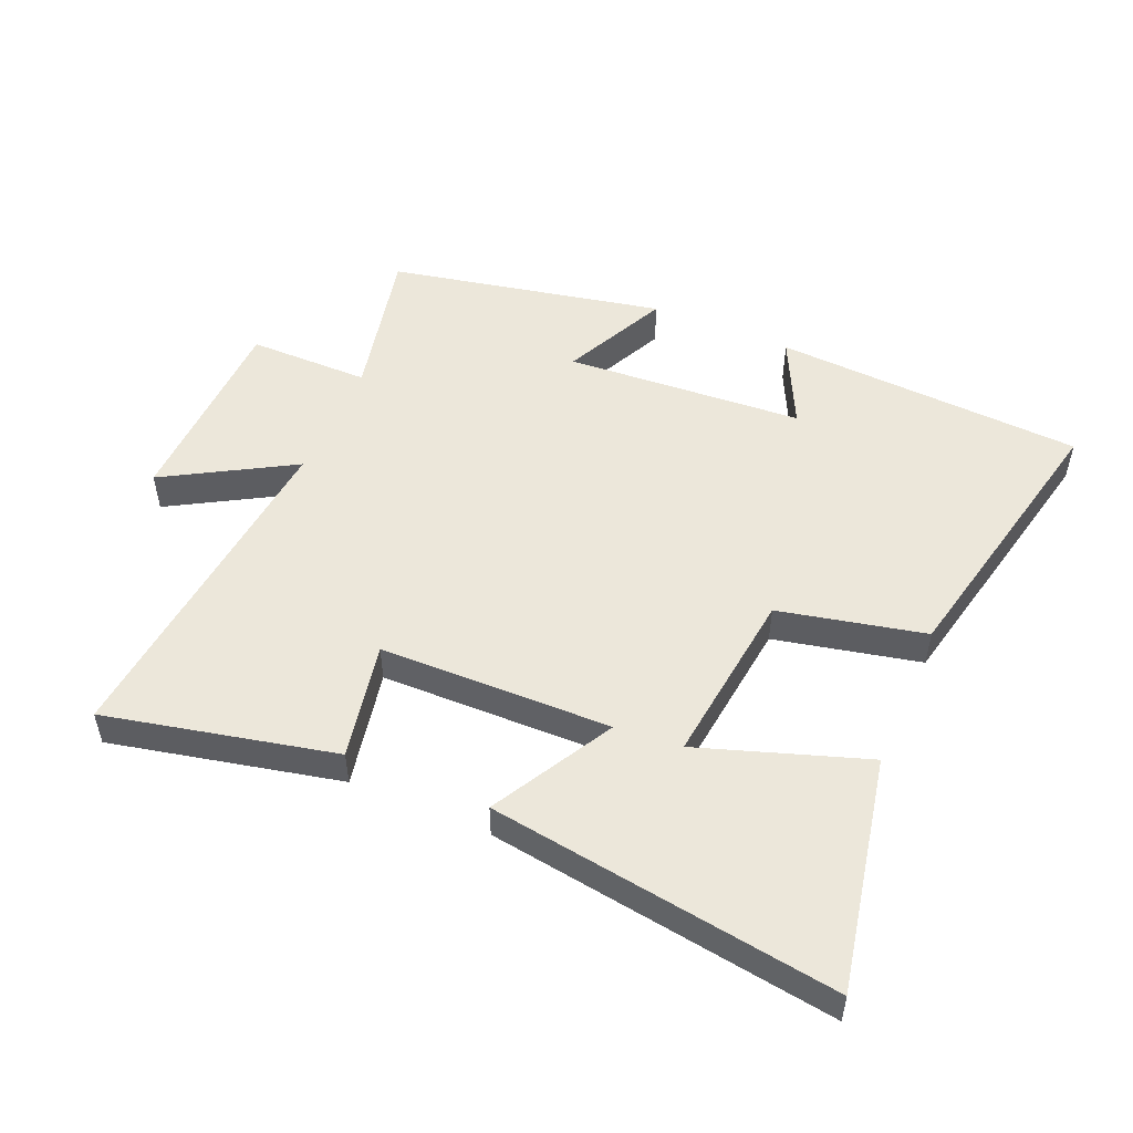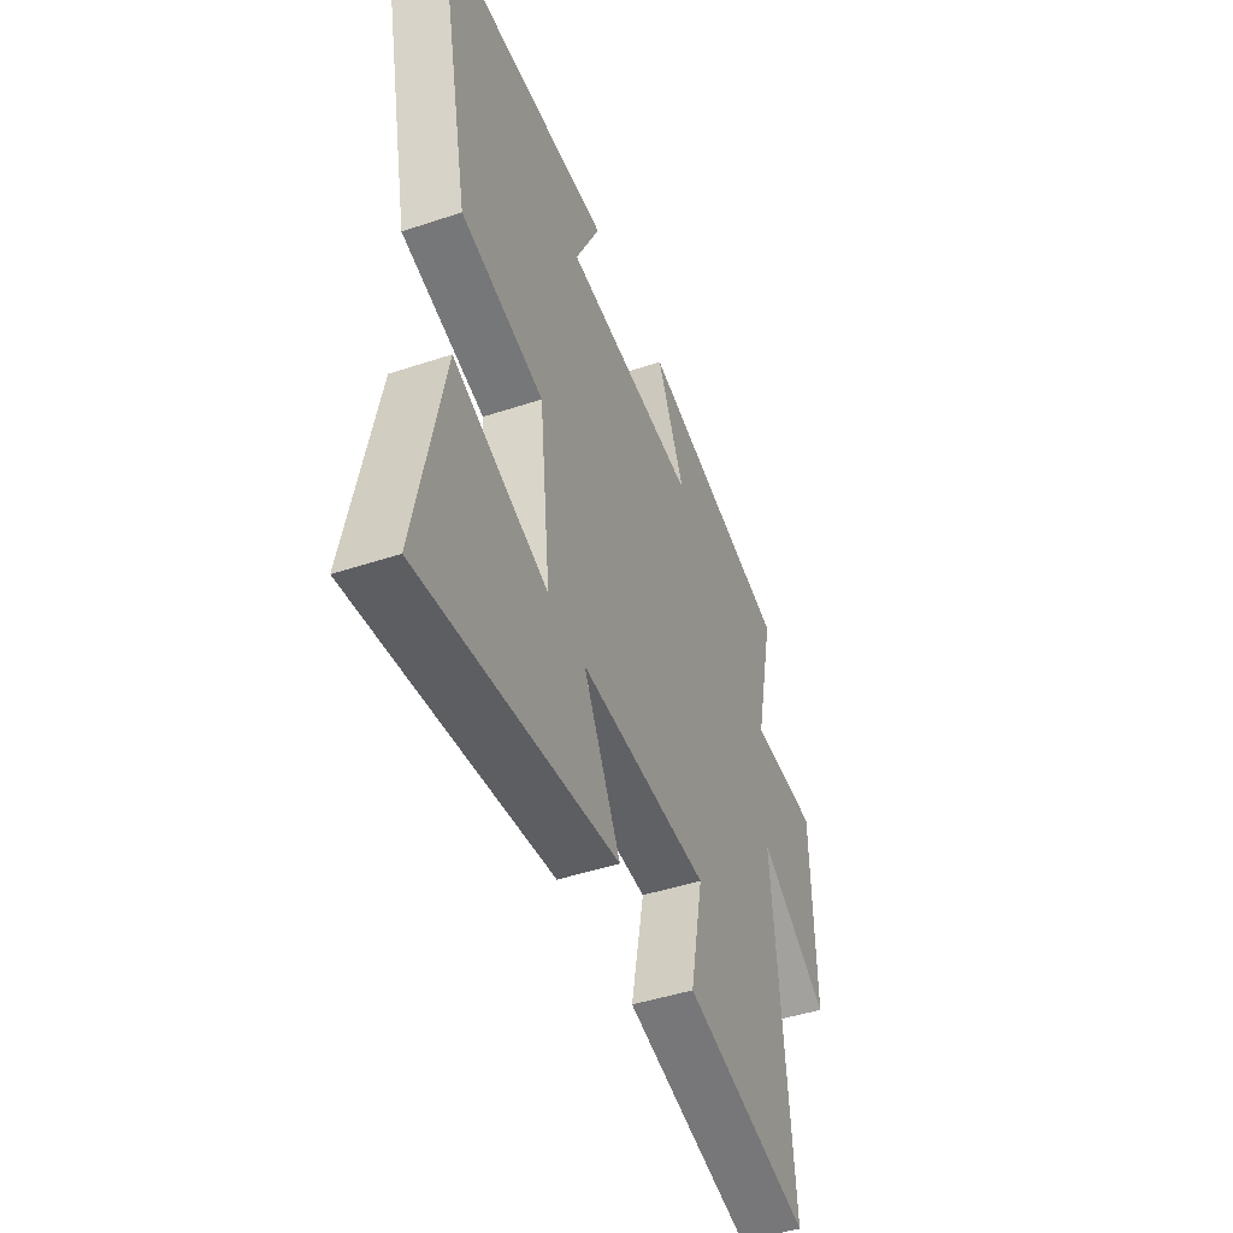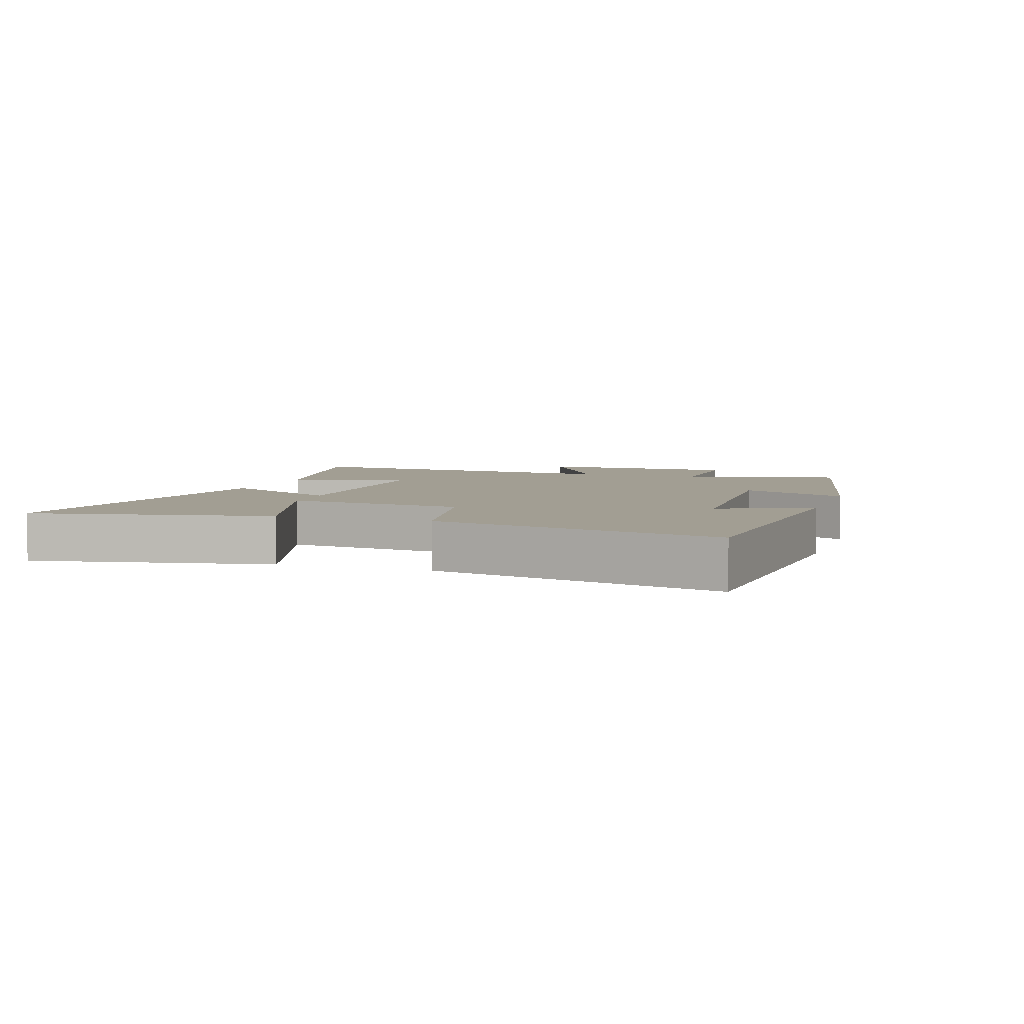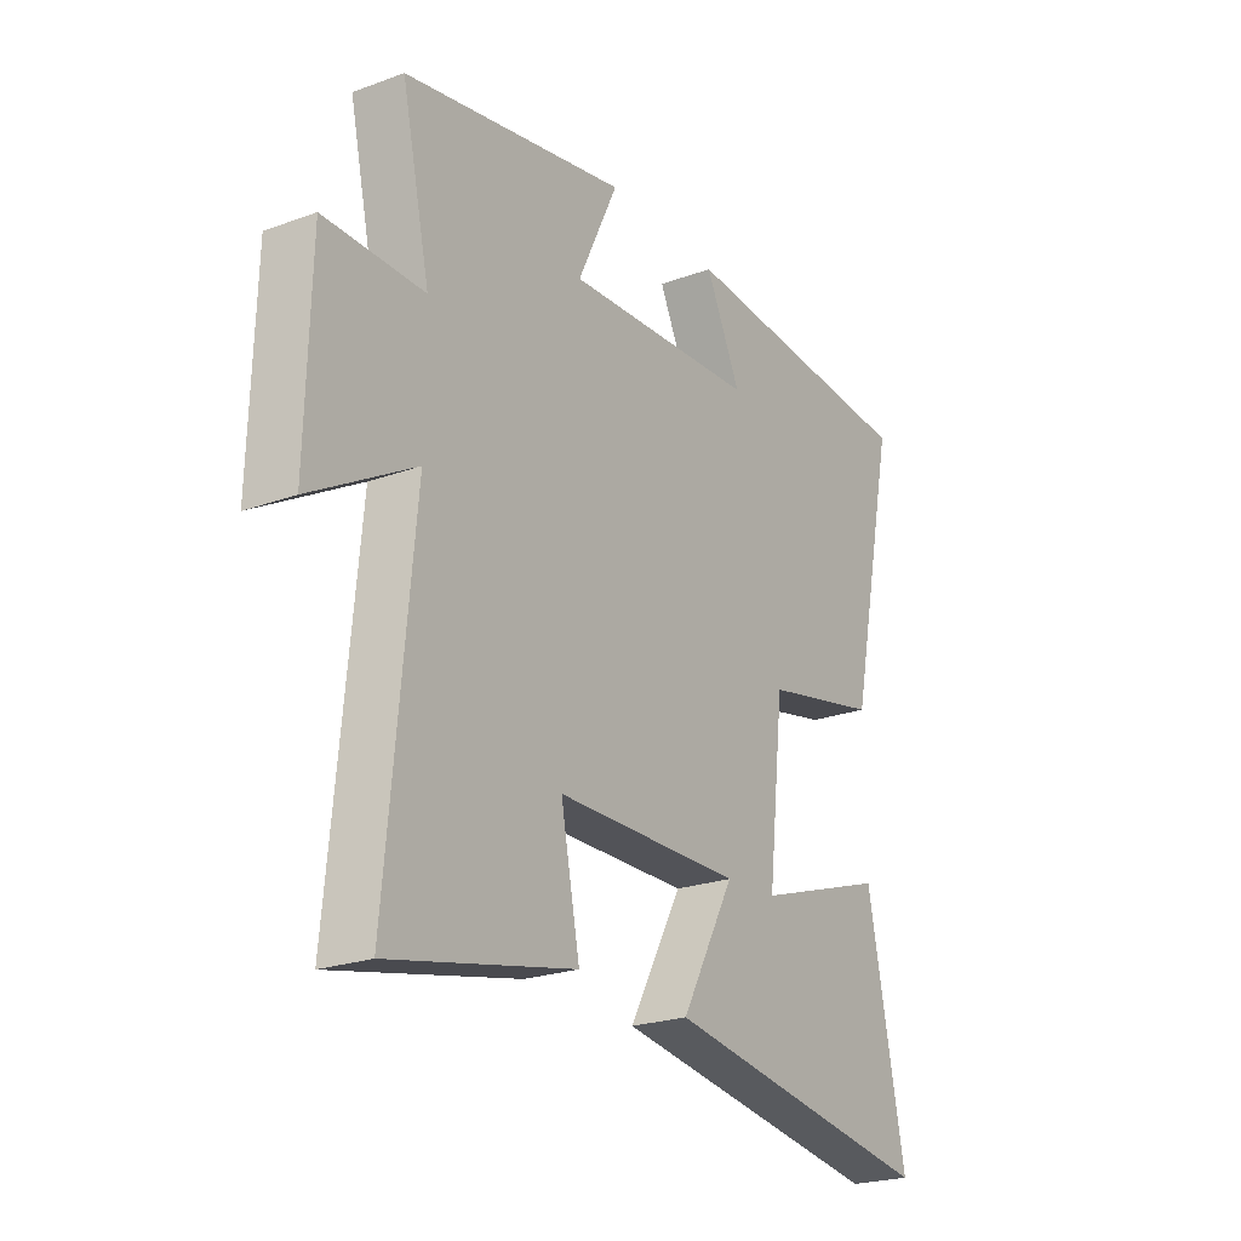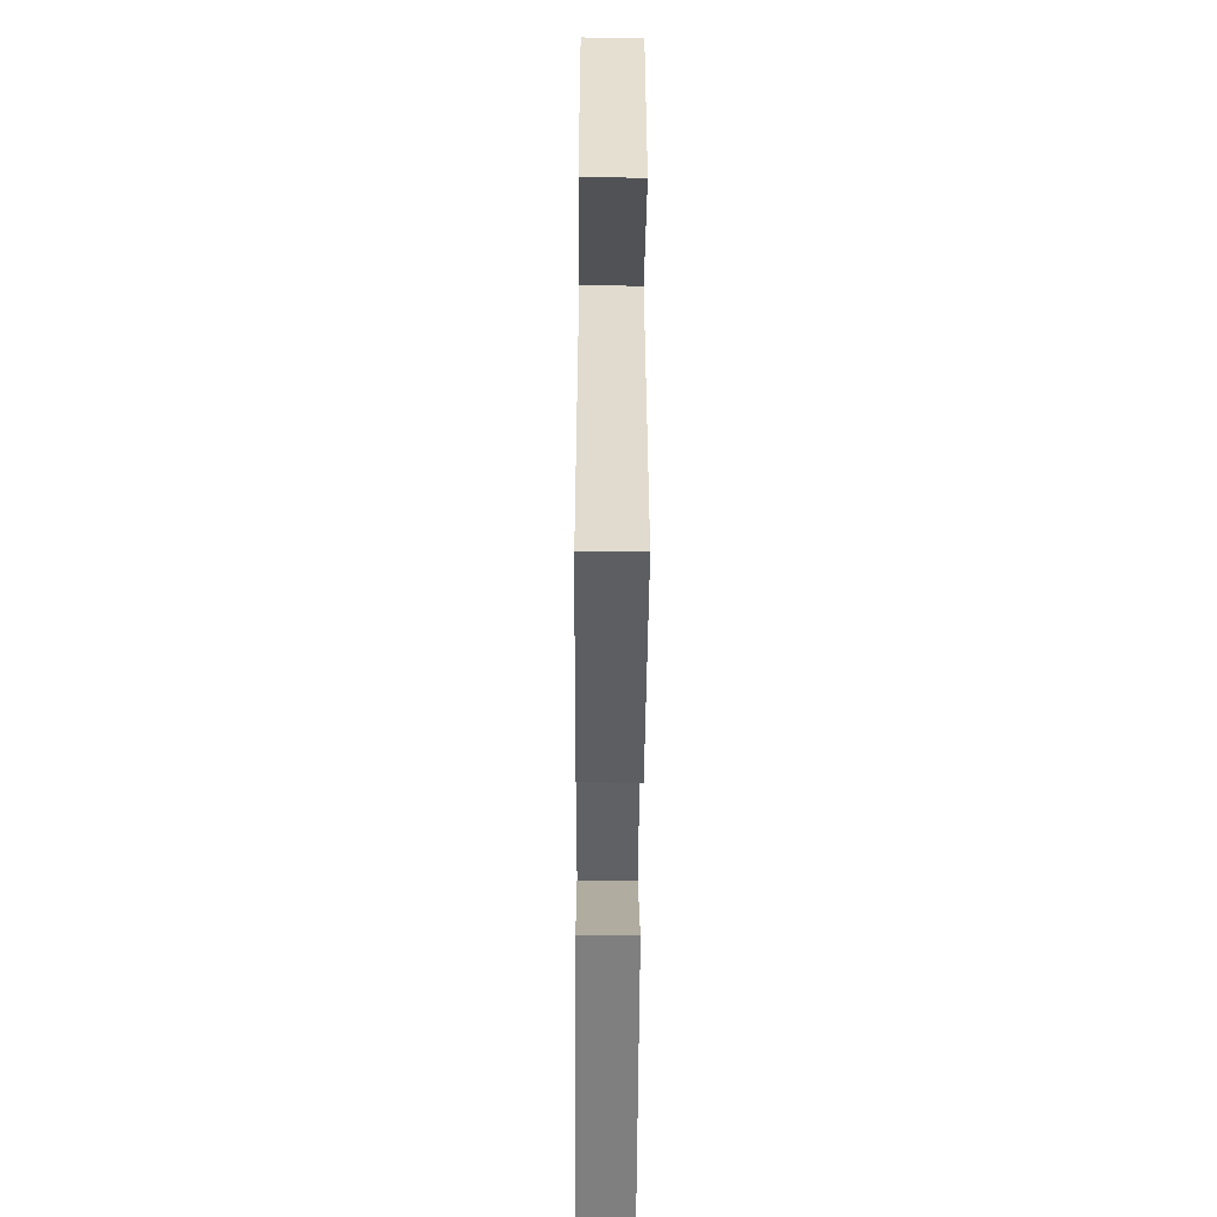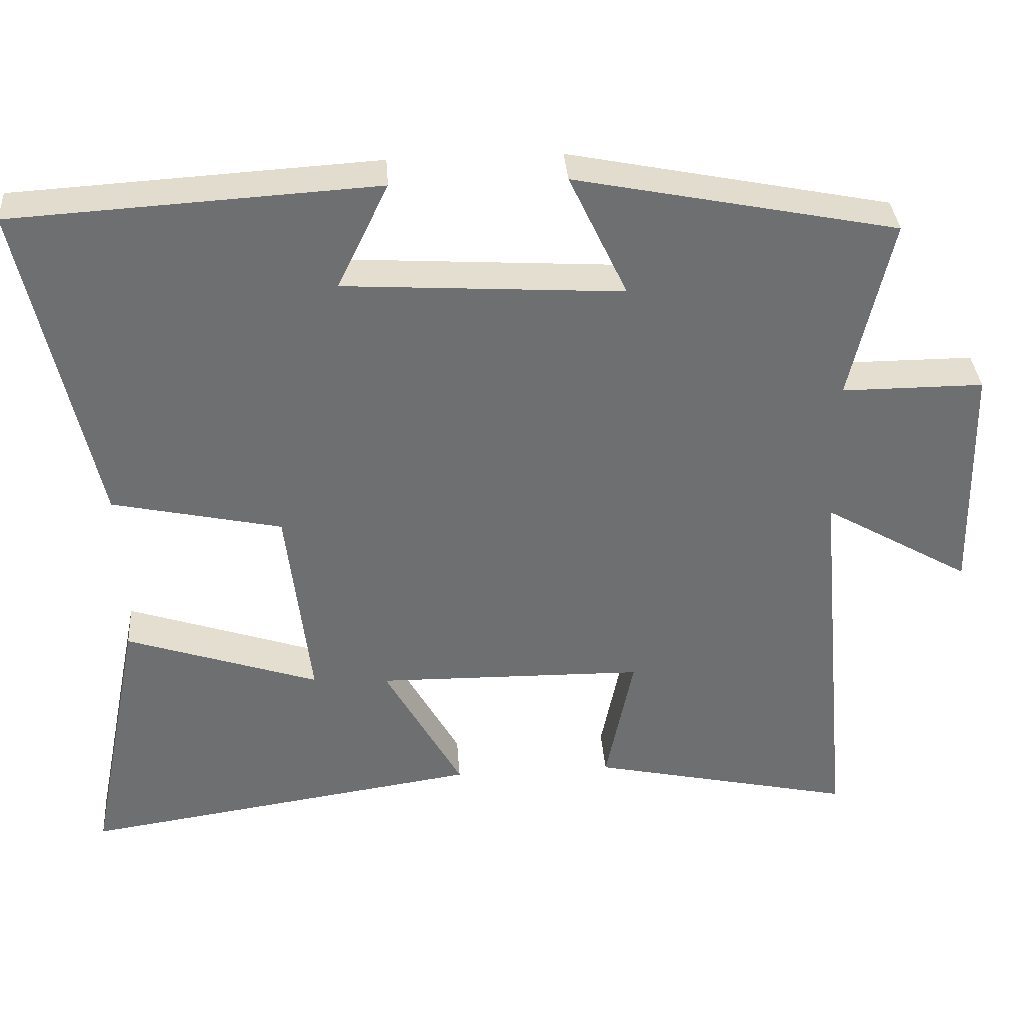
<metadata>
{"format":"obj","ext":"obj","renderer":"f3d","projection":"perspective","resolution":1024,"background":"white","views":[{"elev":50.9,"azim":-156.8,"up":"+Y"},{"elev":-46.1,"azim":-69.2,"up":"+Z"},{"elev":5.0,"azim":-71.4,"up":"+Y"},{"elev":-23.4,"azim":121.6,"up":"+Z"},{"elev":-51.3,"azim":89.6,"up":"+Z"},{"elev":35.8,"azim":-4.2,"up":"+Z"}]}
</metadata>
<code>
v -0.596 0.07 0.471
v -0.107 0.07 0.5
v -0.176 0.07 0.357
v 0.2 0.07 0.333
v 0.121 0.07 0.5
v 0.555 0.07 0.412
v 0.5 0.07 0.165
v 0.692 0.07 0.165
v 0.7 0.07 -0.155
v 0.5 0.07 -0.039
v 0.551 0.07 -0.579
v 0.192 0.07 -0.5
v 0.229 0.07 -0.315
v -0.135 0.07 -0.309
v -0.03 0.07 -0.5
v -0.573 0.07 -0.58
v -0.5 0.07 -0.213
v -0.239 0.07 -0.301
v -0.271 0.07 -0.023
v -0.5 0.07 0.027
v -0.596 0 0.471
v -0.107 0 0.5
v -0.176 0 0.357
v 0.2 0 0.333
v 0.121 0 0.5
v 0.555 0 0.412
v 0.5 0 0.165
v 0.692 0 0.165
v 0.7 0 -0.155
v 0.5 0 -0.039
v 0.551 0 -0.579
v 0.192 0 -0.5
v 0.229 0 -0.315
v -0.135 0 -0.309
v -0.03 0 -0.5
v -0.573 0 -0.58
v -0.5 0 -0.213
v -0.239 0 -0.301
v -0.271 0 -0.023
v -0.5 0 0.027
f 19 20 1
f 15 16 17 18
f 14 15 18
f 13 14 18 19
f 10 11 12 13
f 10 13 19 1
f 7 8 9 10
f 4 5 6 7
f 3 4 7 10
f 1 2 3
f 1 3 10
f 21 40 39
f 38 37 36 35
f 38 35 34
f 39 38 34 33
f 33 32 31 30
f 21 39 33 30
f 30 29 28 27
f 27 26 25 24
f 30 27 24 23
f 23 22 21
f 30 23 21
f 1 21 22 2
f 2 22 23 3
f 3 23 24 4
f 4 24 25 5
f 5 25 26 6
f 6 26 27 7
f 7 27 28 8
f 8 28 29 9
f 9 29 30 10
f 10 30 31 11
f 11 31 32 12
f 12 32 33 13
f 13 33 34 14
f 14 34 35 15
f 15 35 36 16
f 16 36 37 17
f 17 37 38 18
f 18 38 39 19
f 19 39 40 20
f 20 40 21 1

</code>
